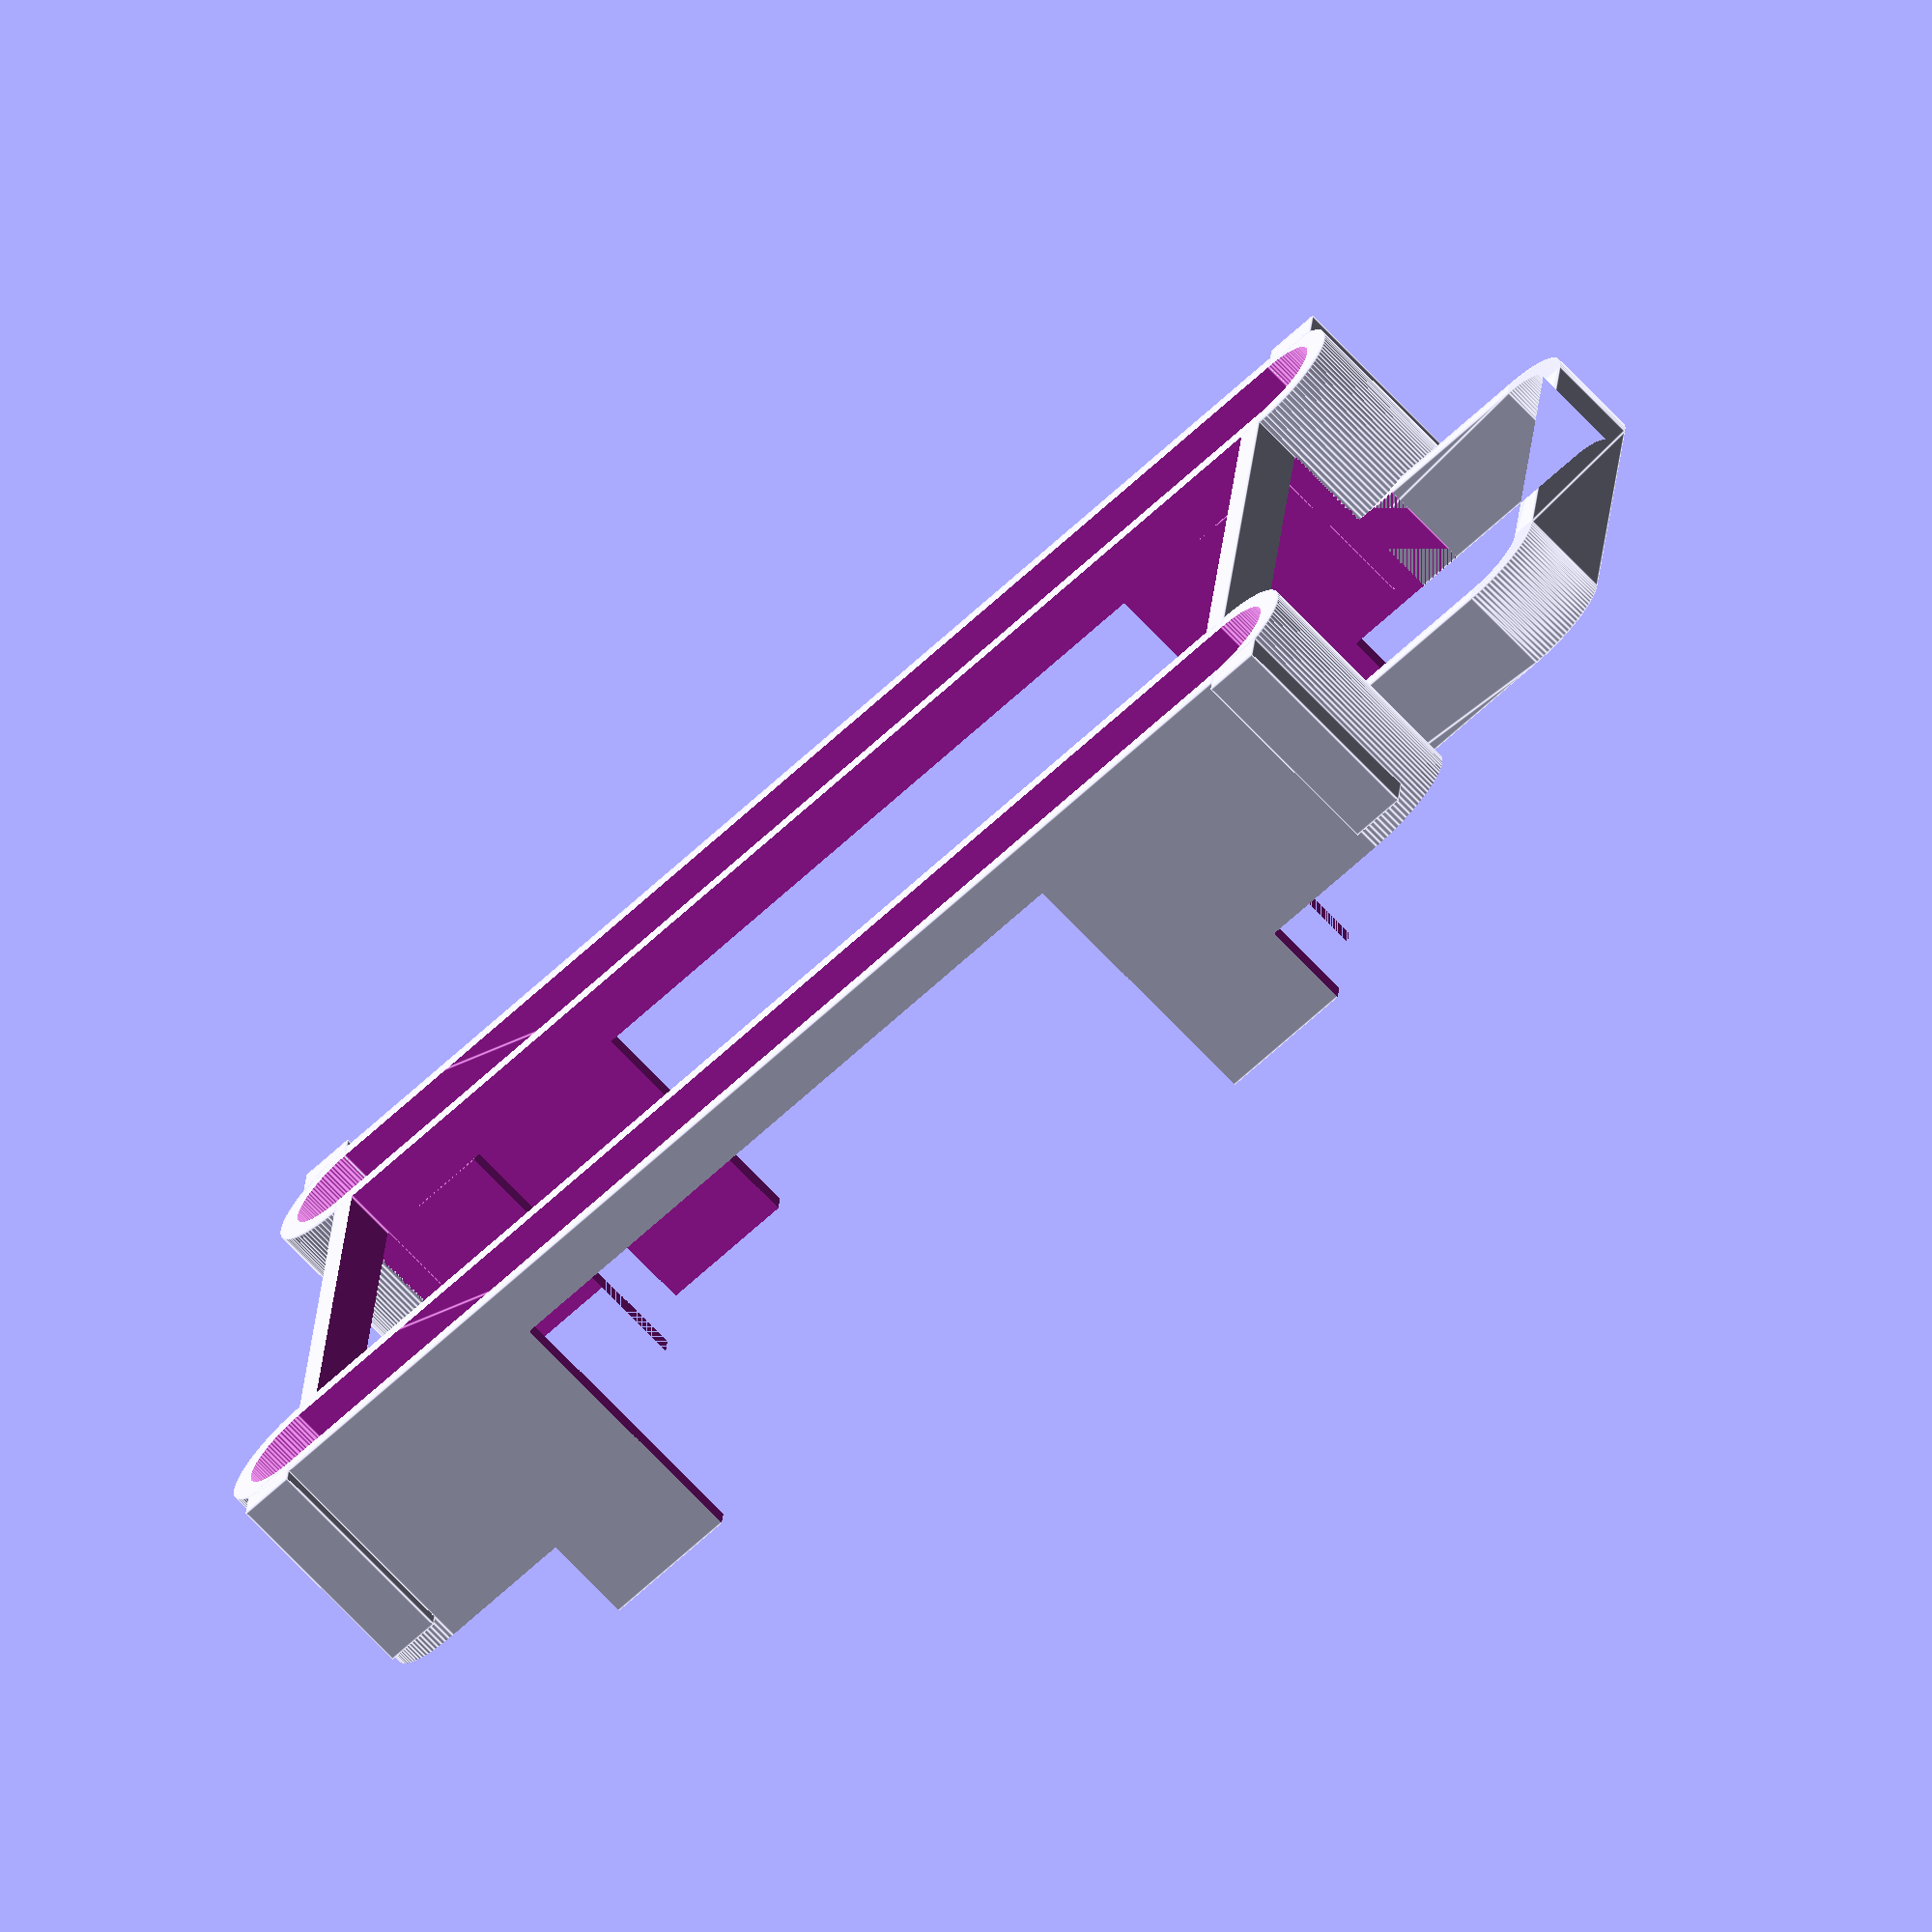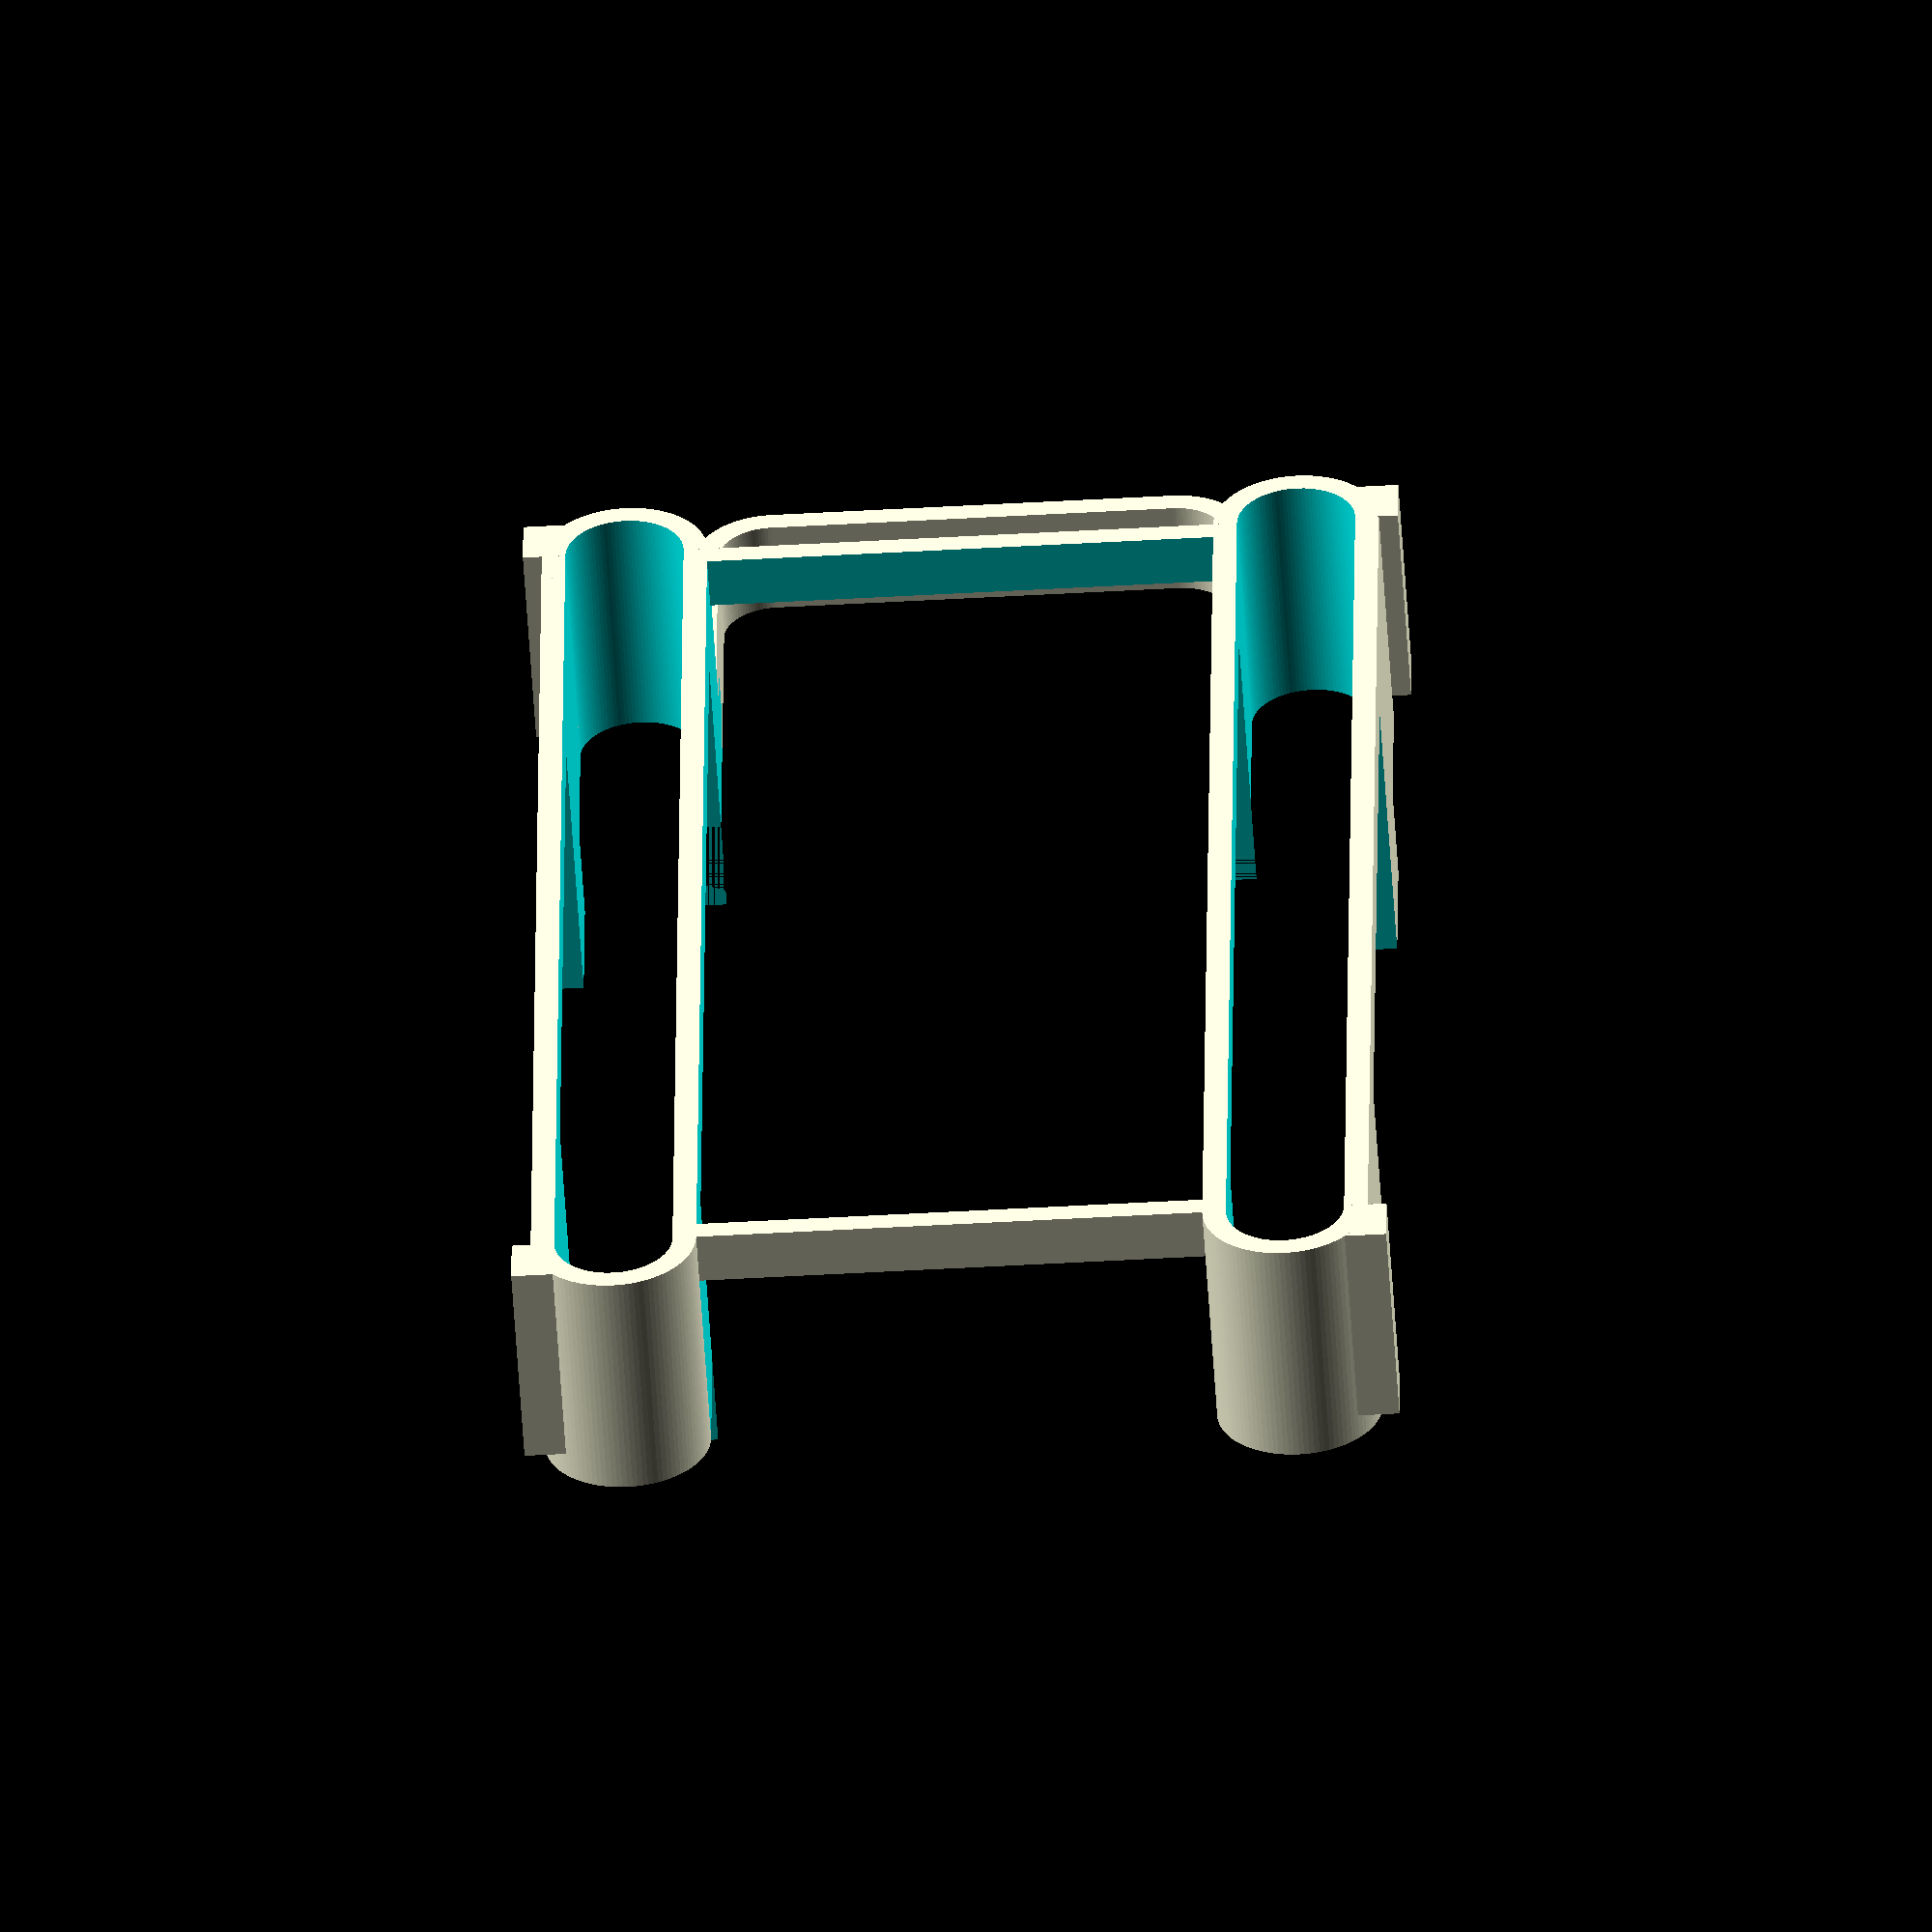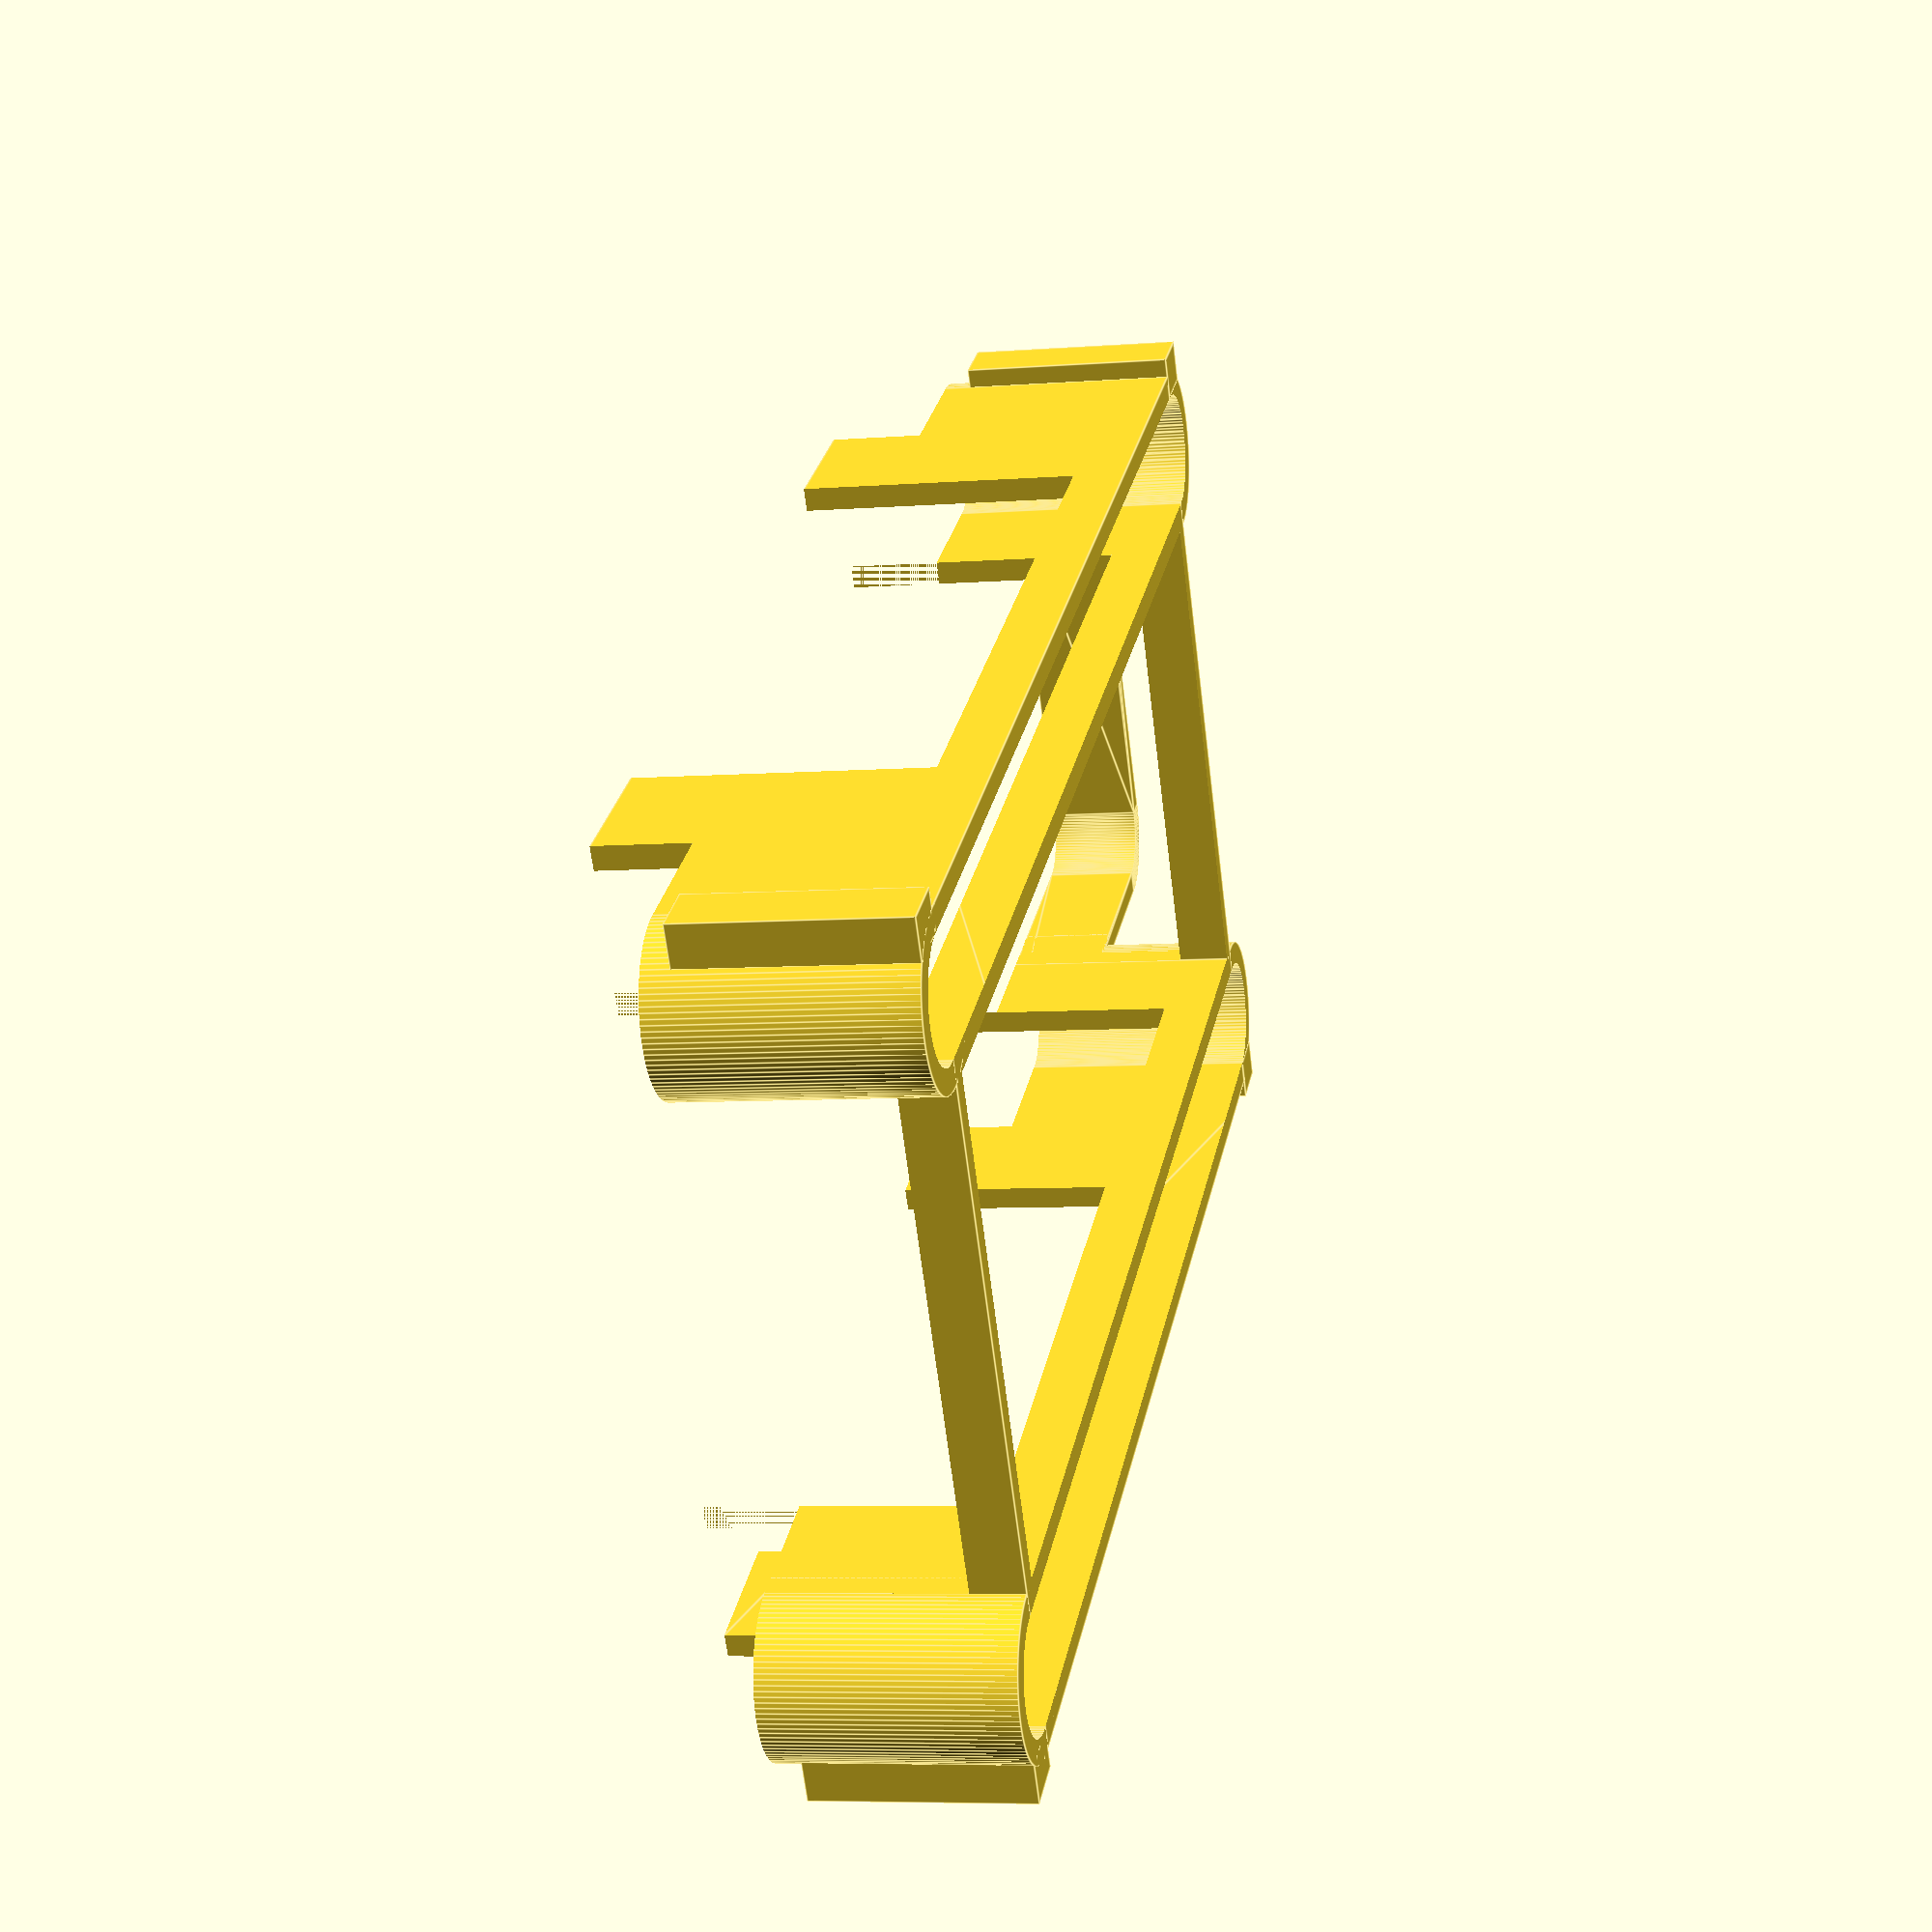
<openscad>
$fn = 100;

main(
    battery_l       = 32.5,
    battery_w       = 10.7,
    battery_h       = 5.9,
    battery_stop_h  = 2,
    battery_stop_r  = 1.1,
    battery_grip_l  = 3,
    battery_cage_l  = 6,

    cage_l          = 27,
    cage_w          = 17.7,
    cage_h          = 7,

    grip_w          = 0.4,
    grip_l          = 1.2,
    grip_h          = 4.5,

    thickness       = 0.5
);

module main() {
    gate_r = (cage_w - battery_w) / 4;

    difference() {
        union() {
            difference() {
                union() {
                    pillar_positions = [
                        [0, gate_r],
                        [0, cage_w - gate_r],
                        [cage_l, gate_r],
                        [cage_l, cage_w - gate_r],
                    ];

                    for(pos = pillar_positions) {
                        translate(pos)
                            cylinder(h=cage_h, r=gate_r);
                    }

                    cube([cage_l, cage_w, cage_h]);

                    translate([battery_stop_r + thickness, battery_stop_r + thickness + gate_r * 2 - thickness, cage_h - battery_h + (battery_h - battery_stop_h) / 2]) {
                        linear_extrude(height=battery_stop_h) {
                            r = battery_stop_r + thickness;
                            difference() {
                                offset(r=r) {
                                    square([battery_l + thickness - r * 2, battery_w + thickness * 2 - r * 2]);
                                }
                                offset(r=battery_stop_r) {
                                    square([battery_l + thickness - r * 2, battery_w - battery_stop_r * 2]);
                                }
                            }
                        }
                    }
                }

                translate([-1, (cage_w - battery_w) / 2, cage_h - battery_h])
                    cube([cage_l + 2, battery_w, battery_h + 1]);

                pillars = [
                    [
                        [0, gate_r, -1],
                        [cage_l, gate_r, -1],
                    ],
                    [
                        [0, cage_w - gate_r, -1],
                        [cage_l, cage_w - gate_r, -1],
                    ],
                ];

                for(pillar_positions = pillars) {
                    hull() {
                        for(pos = pillar_positions) {
                            translate(pos)
                                cylinder(h=cage_h + 2, r=gate_r - thickness);
                        }
                    }
                }

                translate([battery_grip_l, (cage_w - battery_w - thickness) / 2 - 1, cage_h - battery_h])
                    cube(size=[cage_l - battery_grip_l * 2, battery_w + thickness * 2 + 2, cage_h]);

                translate([battery_cage_l, - 1, cage_h - battery_h])
                    cube(size=[cage_l - battery_cage_l * 2, cage_w + 2, cage_h]);

            }

            grip_t = grip_w + thickness;

            grip_positions = [
                [-grip_l, -grip_w],
                [cage_l, -grip_w],
                [-grip_l, cage_w - thickness],
                [cage_l, cage_w - thickness],
            ];

            for(pos = grip_positions) {
                translate(pos)
                    cube(size=[grip_l, grip_t, grip_h]);
            }
        }

        translate([thickness, gate_r * 2, -1])
            cube(size=[cage_l - thickness * 2, cage_w - gate_r * 4, cage_h]);

        for(x = [-gate_r - 1, cage_l - battery_grip_l]) {
            translate([x, -1, cage_h - battery_h + (battery_h - battery_stop_h) / 2 + battery_stop_h])
                cube(size=[battery_grip_l + gate_r + 1, cage_w + 2, cage_h]);
        }
    }
}

</openscad>
<views>
elev=71.0 azim=174.5 roll=223.5 proj=o view=edges
elev=57.5 azim=269.5 roll=183.6 proj=o view=solid
elev=186.5 azim=32.9 roll=77.1 proj=p view=edges
</views>
